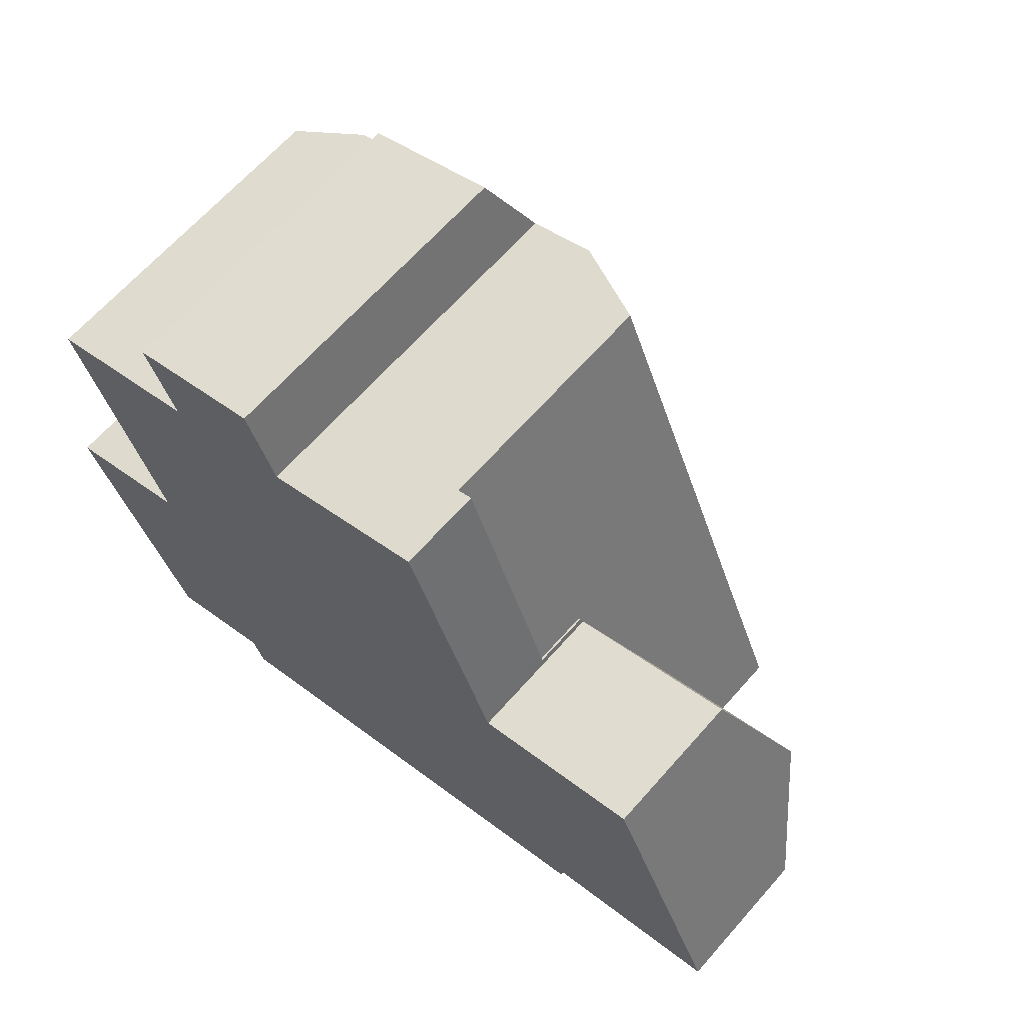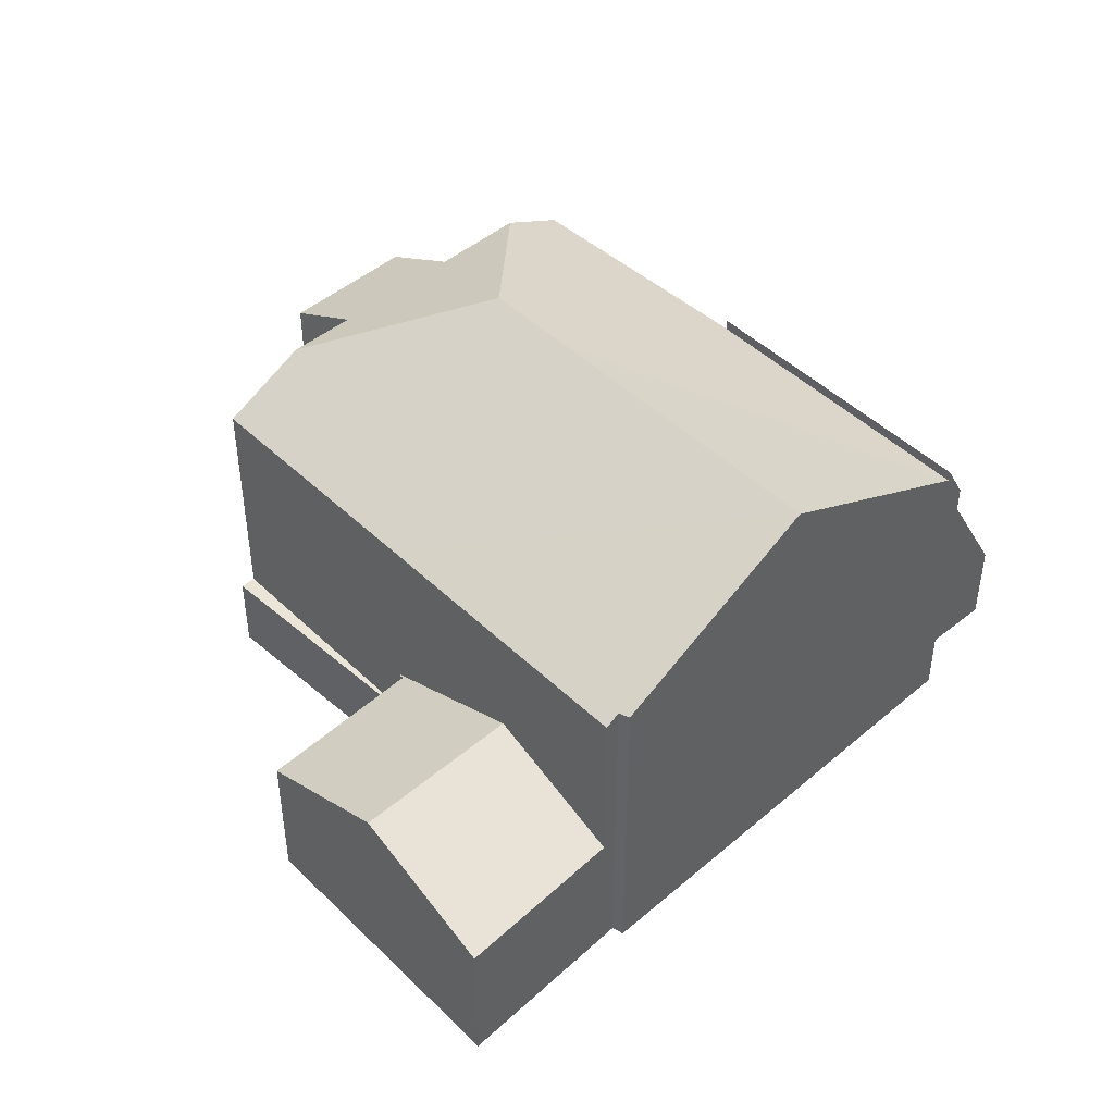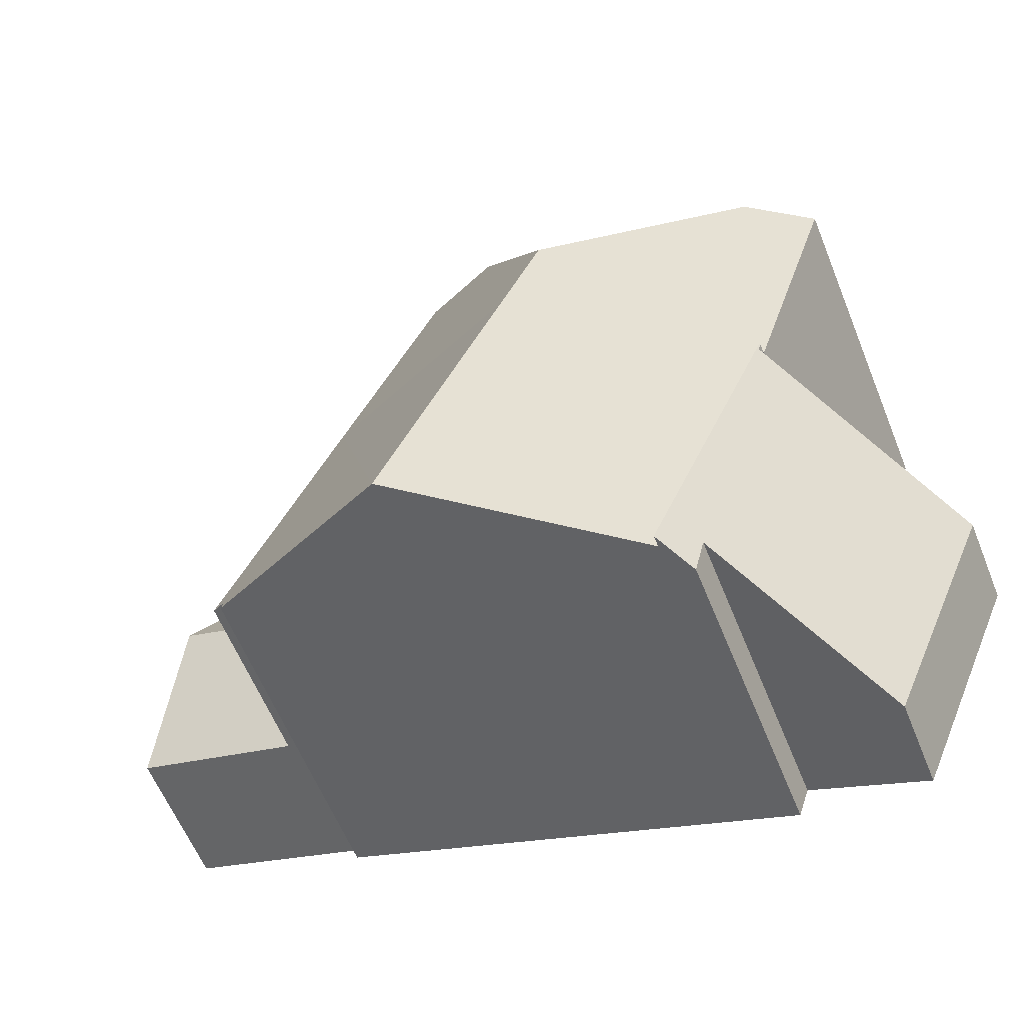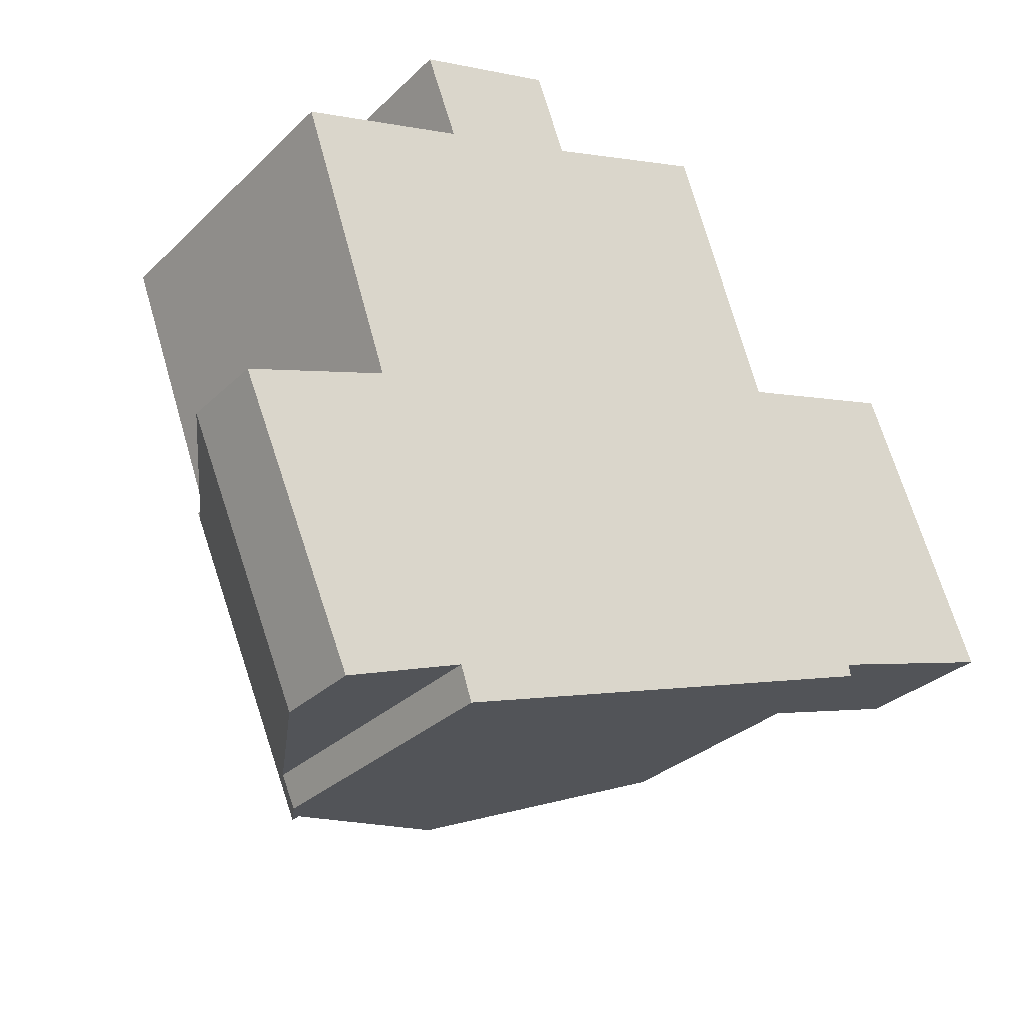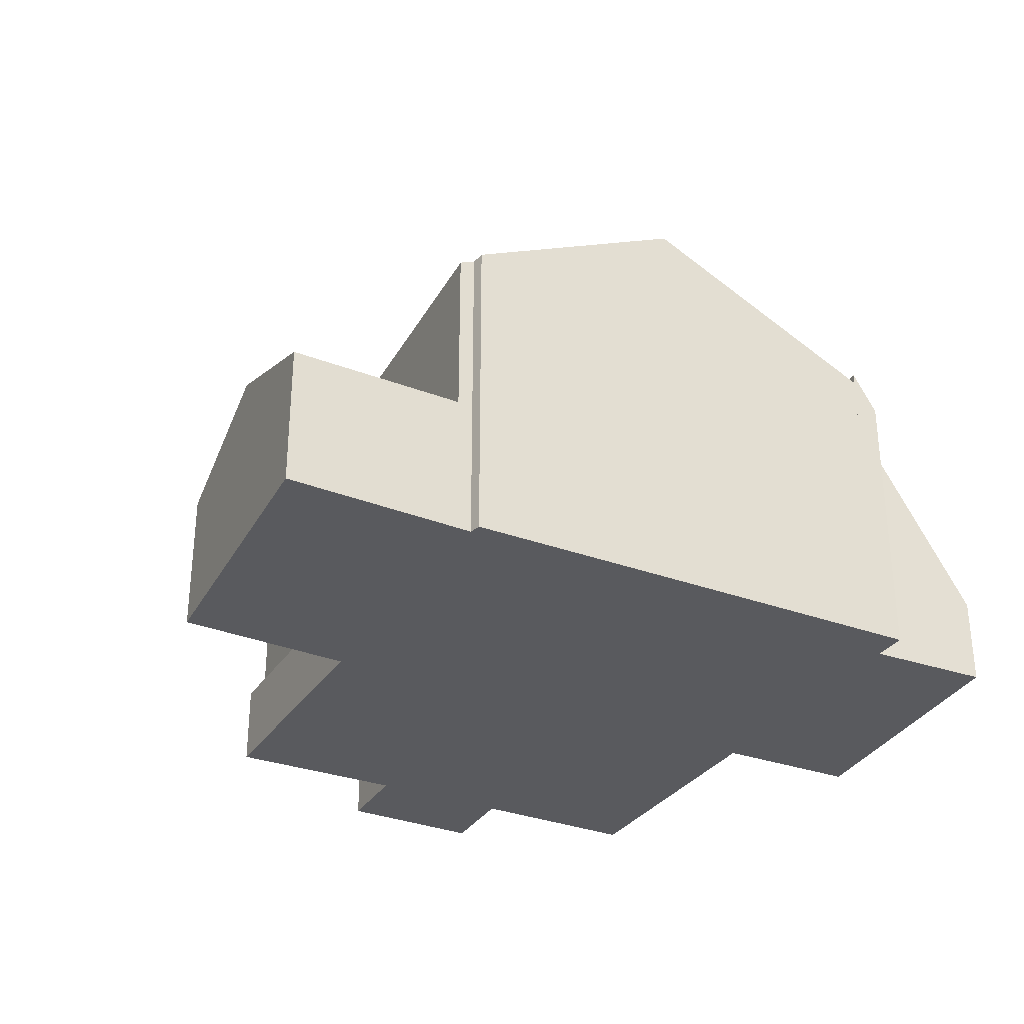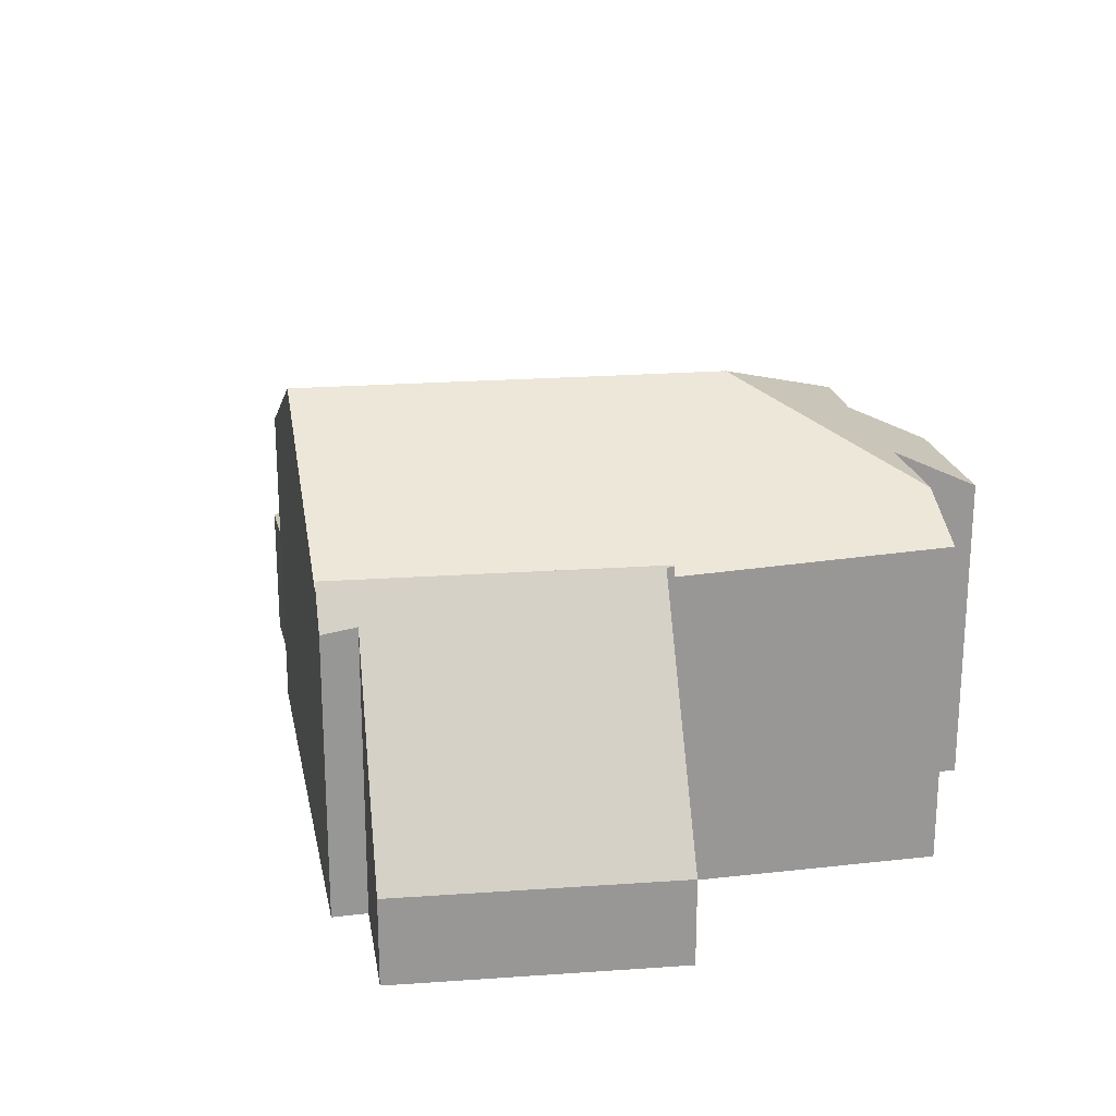
<metadata>
{"format":"obj","ext":"obj","renderer":"f3d","projection":"perspective","resolution":1024,"background":"white","views":[{"elev":65.6,"azim":41.4,"up":"+Z"},{"elev":44.3,"azim":115.9,"up":"+Y"},{"elev":-61.0,"azim":-157.9,"up":"+Z"},{"elev":-30.4,"azim":-36.6,"up":"+Z"},{"elev":-31.4,"azim":133.0,"up":"+Y"},{"elev":22.1,"azim":-120.1,"up":"+Y"}]}
</metadata>
<code>
v  16.55 4.999 1.672
v  20.25 4.526 4.275
v  20.73 4.999 3.12
v  19.29 3.568 6.617
v  19.22 3.567 6.597
v  15.09 3.505 5.337
v  14.99 3.446 5.467
v  15.04 3.446 5.484
v  22.12 3.556 -0.423
v  22.17 3.556 -0.408
v  17.95 3.604 -1.738
v  15.09 -3.268e-16 5.337
v  15.04 -3.358e-16 5.484
v  19.29 -4.052e-16 6.617
v  20.25 -2.618e-16 4.275
v  20.73 -1.91e-16 3.12
v  22.17 2.498e-17 -0.408
v  19.22 -4.039e-16 6.597
v  14.99 -3.348e-16 5.467
v  17.95 1.064e-16 -1.738
v  22.12 2.59e-17 -0.423
v  16.55 -1.024e-16 1.672
v  12.32 10.8 -4.005
v  17.58 8.129 -1.855
v  17.61 8.169 -2.158
v  16.55 7.94 1.672
v  14.99 7.944 5.467
v  9.188 10.8 3.457
v  12.47 7.938 11.6
v  8.143 10.81 5.945
v  10.37 8.983 10.84
v  17.95 7.947 -1.738
v  6.585 7.947 -6.007
v  3.387 7.944 1.447
v  3.314 7.944 1.618
v  1.208 8.163 7.749
v  2.873 8.98 8.301
v  7.943 8.012 12.22
v  8.678 8.998 10.23
v  4.52 7.987 11.12
v  5.286 8.989 9.102
v  12.47 -7.102e-16 11.6
v  17.61 1.321e-16 -2.158
v  17.58 1.136e-16 -1.855
v  8.678 -6.265e-16 10.23
v  7.943 -7.482e-16 12.22
v  12.32 2.452e-16 -4.005
v  6.585 3.678e-16 -6.007
v  3.387 -8.86e-17 1.447
v  3.374 7.937 1.443
v  3.374 -8.836e-17 1.443
v  1.208 -4.745e-16 7.749
v  3.314 -9.907e-17 1.618
v  5.286 -5.573e-16 9.102
v  4.52 -6.806e-16 11.12
v  2.873 -5.083e-16 8.301
v  10.37 -6.637e-16 10.84
v  14.99 2.042 5.467
v  12.85 2.042 11.73
v  15.04 2.042 5.484
v  12.47 2.042 11.6
v  12.85 -7.186e-16 11.73
v  0 2.205 1.35e-16
v  5.712 7.316 -5.383
v  2.793 2.205 -6.51
v  6.585 8.226 -6.007
v  3.439 8.179 1.254
v  3.387 8.226 1.447
v  3.374 8.204 1.443
v  5.987 7.193 -6.216
v  3.439 -7.679e-17 1.254
v  0 0 0
v  5.712 3.296e-16 -5.383
v  5.987 3.806e-16 -6.216
v  2.793 3.986e-16 -6.51
g defaultobject
f 1 2 3
f 2 1 4
f 4 1 5
f 5 1 6
f 6 1 7
f 6 7 8
f 9 3 10
f 3 9 11
f 3 11 1
f 8 12 6
f 12 8 13
f 14 2 4
f 2 14 3
f 3 14 10
f 10 14 15
f 10 15 16
f 10 16 17
f 12 5 6
f 5 12 18
f 5 18 4
f 4 18 14
f 19 8 7
f 8 19 13
f 17 9 10
f 9 17 11
f 11 17 20
f 20 17 21
f 20 1 11
f 1 20 7
f 7 20 22
f 7 22 19
f 16 21 17
f 21 16 20
f 20 16 15
f 20 15 22
f 22 15 14
f 22 14 18
f 22 18 12
f 22 12 19
f 19 12 13
f 23 24 25
f 24 23 26
f 26 23 27
f 27 23 28
f 27 28 29
f 29 28 30
f 29 30 31
f 26 32 24
f 33 28 23
f 28 33 34
f 28 34 30
f 30 34 35
f 30 35 36
f 30 36 37
f 38 39 40
f 41 30 37
f 30 41 39
f 30 39 31
f 39 41 40
f 29 26 27
f 26 20 32
f 20 26 29
f 20 29 42
f 20 42 19
f 20 19 22
f 24 43 25
f 43 24 44
f 38 45 39
f 45 38 46
f 32 44 24
f 44 32 20
f 43 23 25
f 23 43 33
f 33 43 47
f 33 47 48
f 49 50 34
f 50 49 51
f 48 34 33
f 34 48 49
f 35 52 36
f 52 35 50
f 52 50 51
f 52 51 53
f 54 40 41
f 40 54 55
f 36 41 37
f 41 36 52
f 41 52 54
f 54 52 56
f 40 46 38
f 46 40 55
f 45 31 39
f 31 45 29
f 29 45 42
f 42 45 57
f 55 45 46
f 45 55 54
f 51 49 53
f 57 19 42
f 19 57 45
f 19 45 54
f 19 54 56
f 19 56 52
f 19 52 53
f 19 53 22
f 22 53 49
f 22 49 48
f 22 48 44
f 22 44 20
f 44 48 43
f 43 48 47
f 58 59 60
f 59 58 61
f 42 59 61
f 59 42 62
f 62 60 59
f 60 62 13
f 13 58 60
f 58 13 19
f 19 61 58
f 61 19 42
f 19 62 42
f 62 19 13
f 63 64 65
f 64 63 66
f 66 63 67
f 66 67 68
f 68 67 69
f 66 70 64
f 63 71 67
f 71 63 72
f 69 49 68
f 49 69 51
f 67 51 69
f 51 67 71
f 70 73 64
f 73 70 74
f 49 66 68
f 66 49 48
f 48 70 66
f 70 48 74
f 73 65 64
f 65 73 75
f 75 63 65
f 63 75 72
f 75 73 72
f 71 49 51
f 49 71 48
f 48 71 72
f 48 72 73
f 48 73 74

</code>
